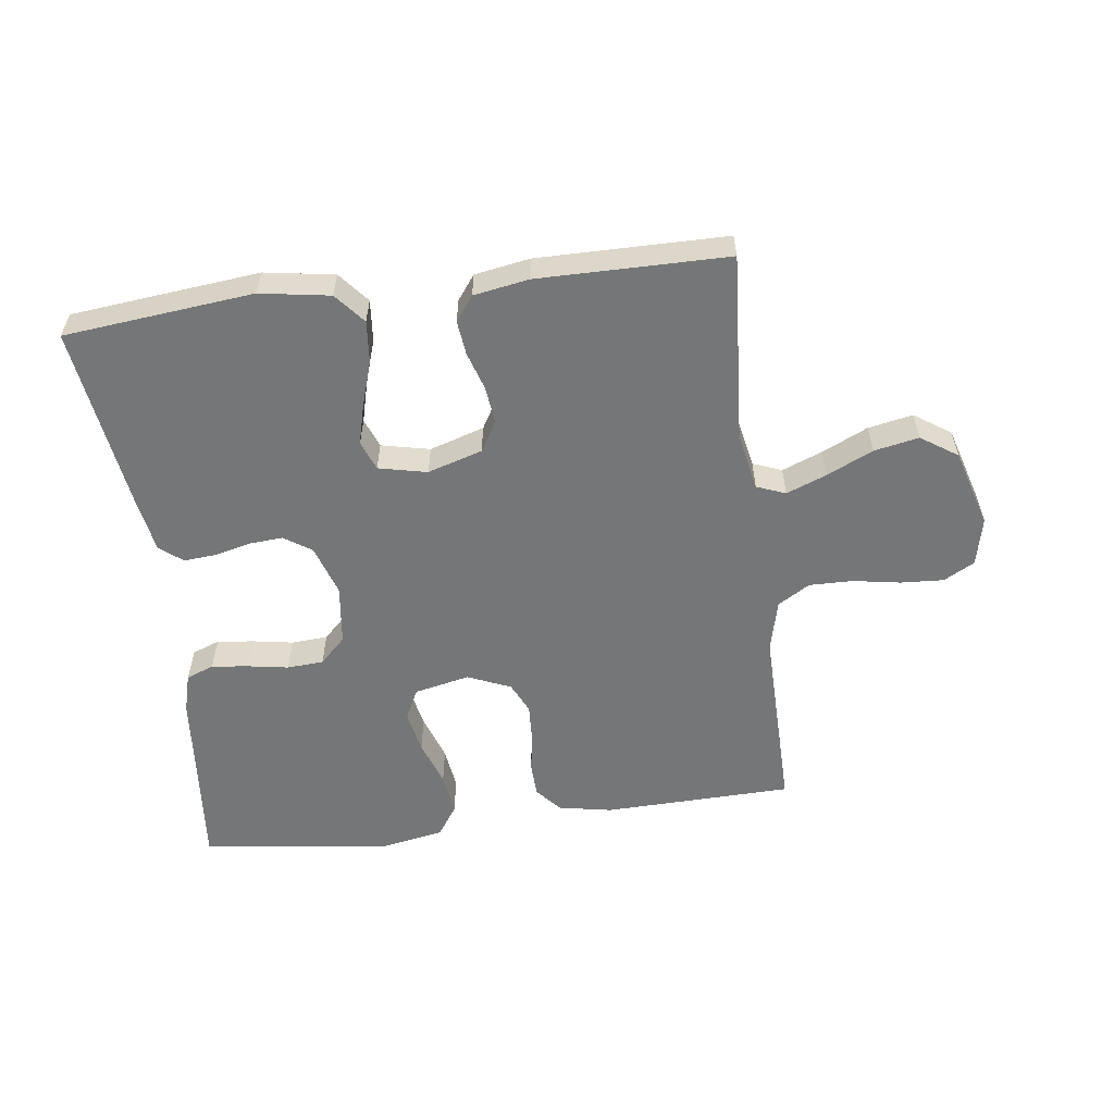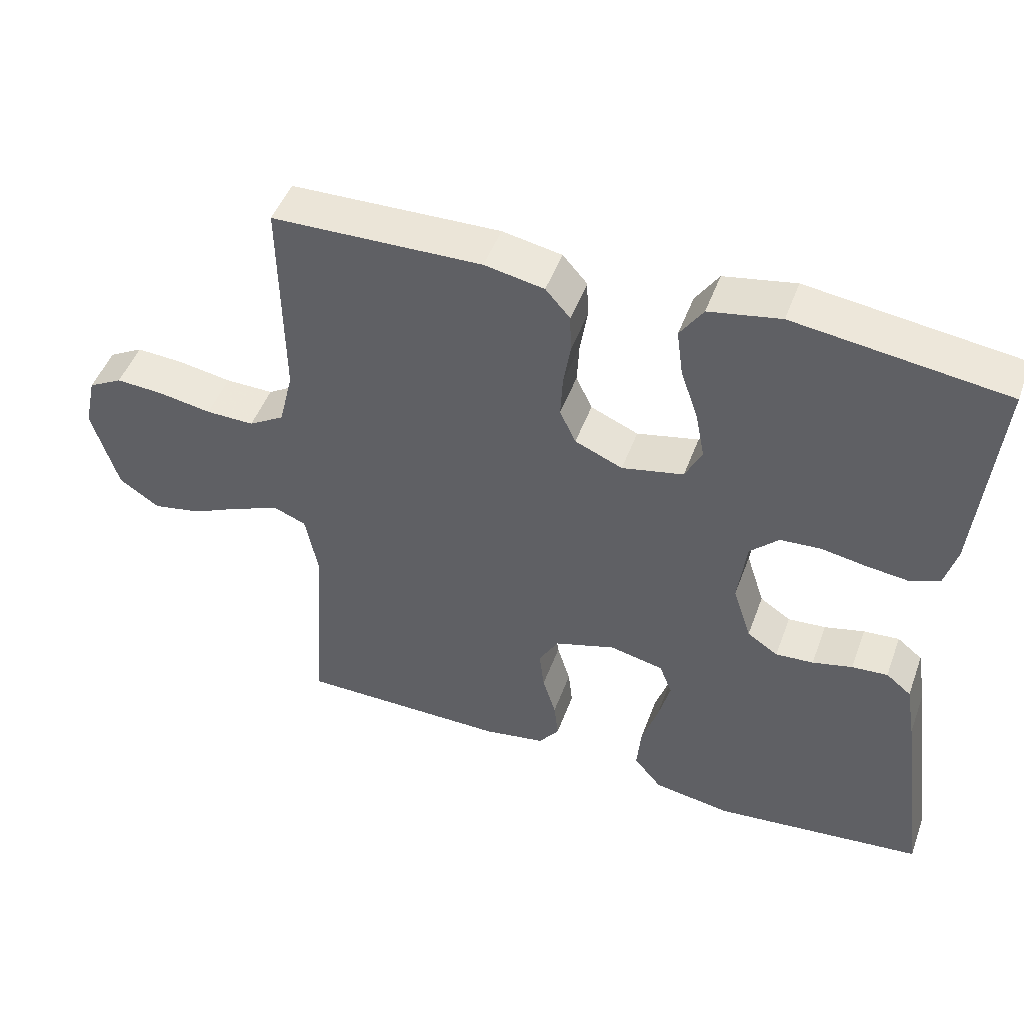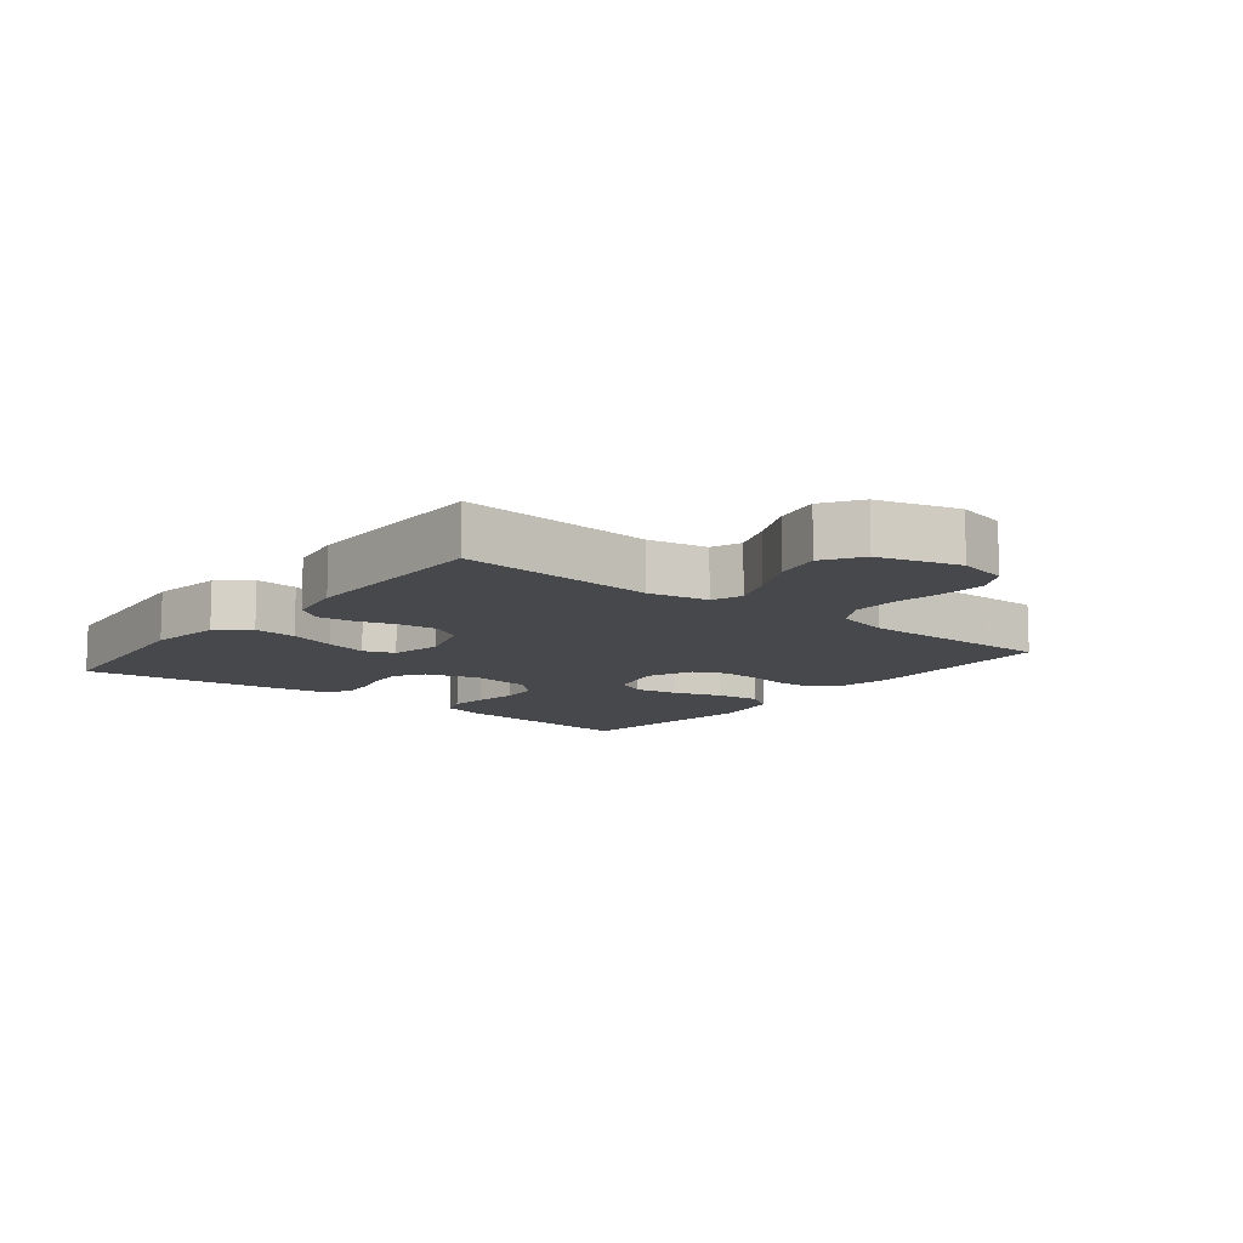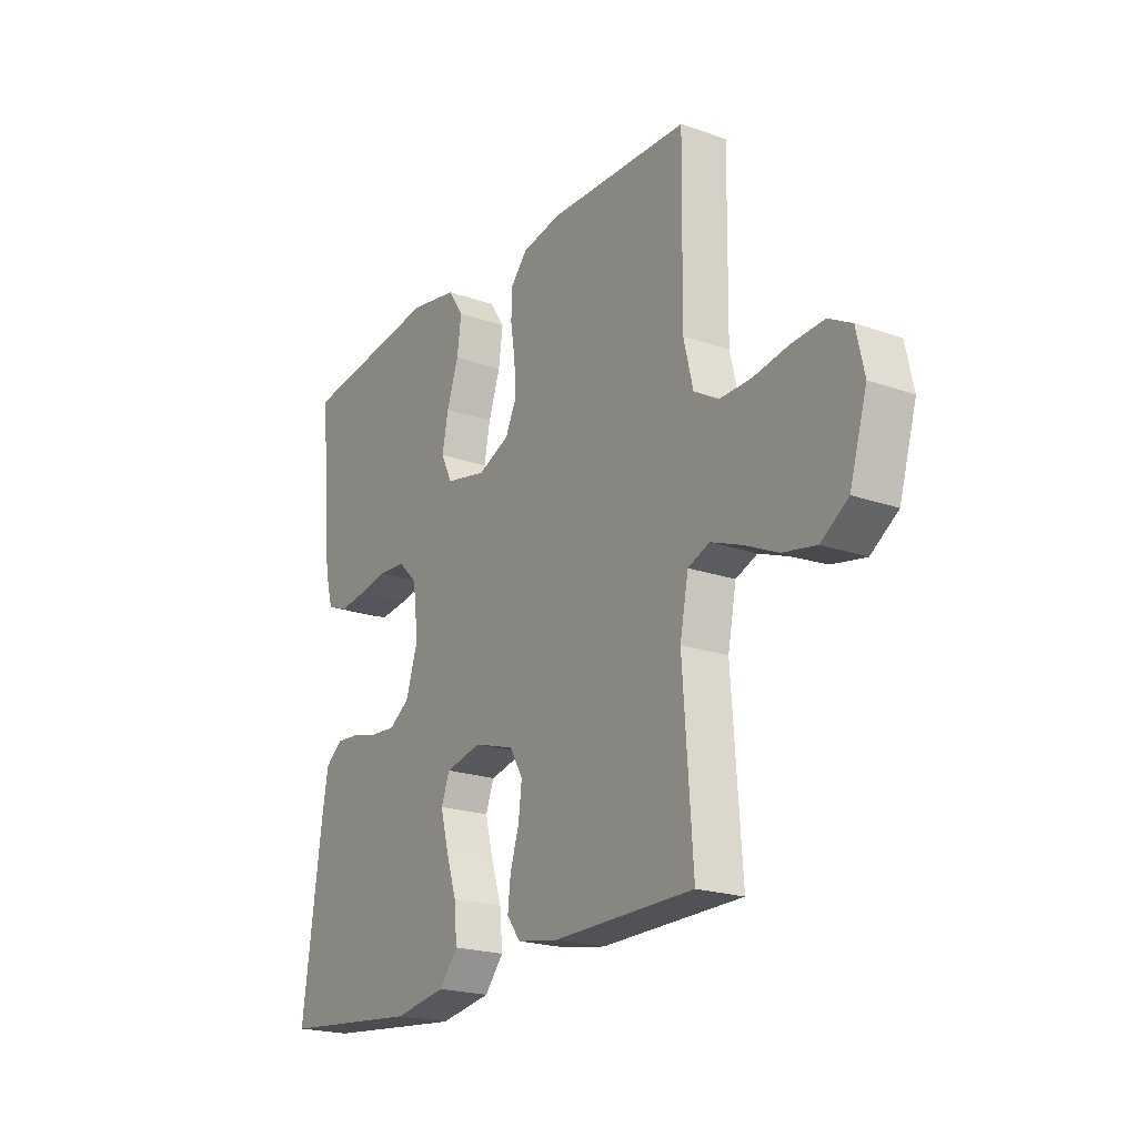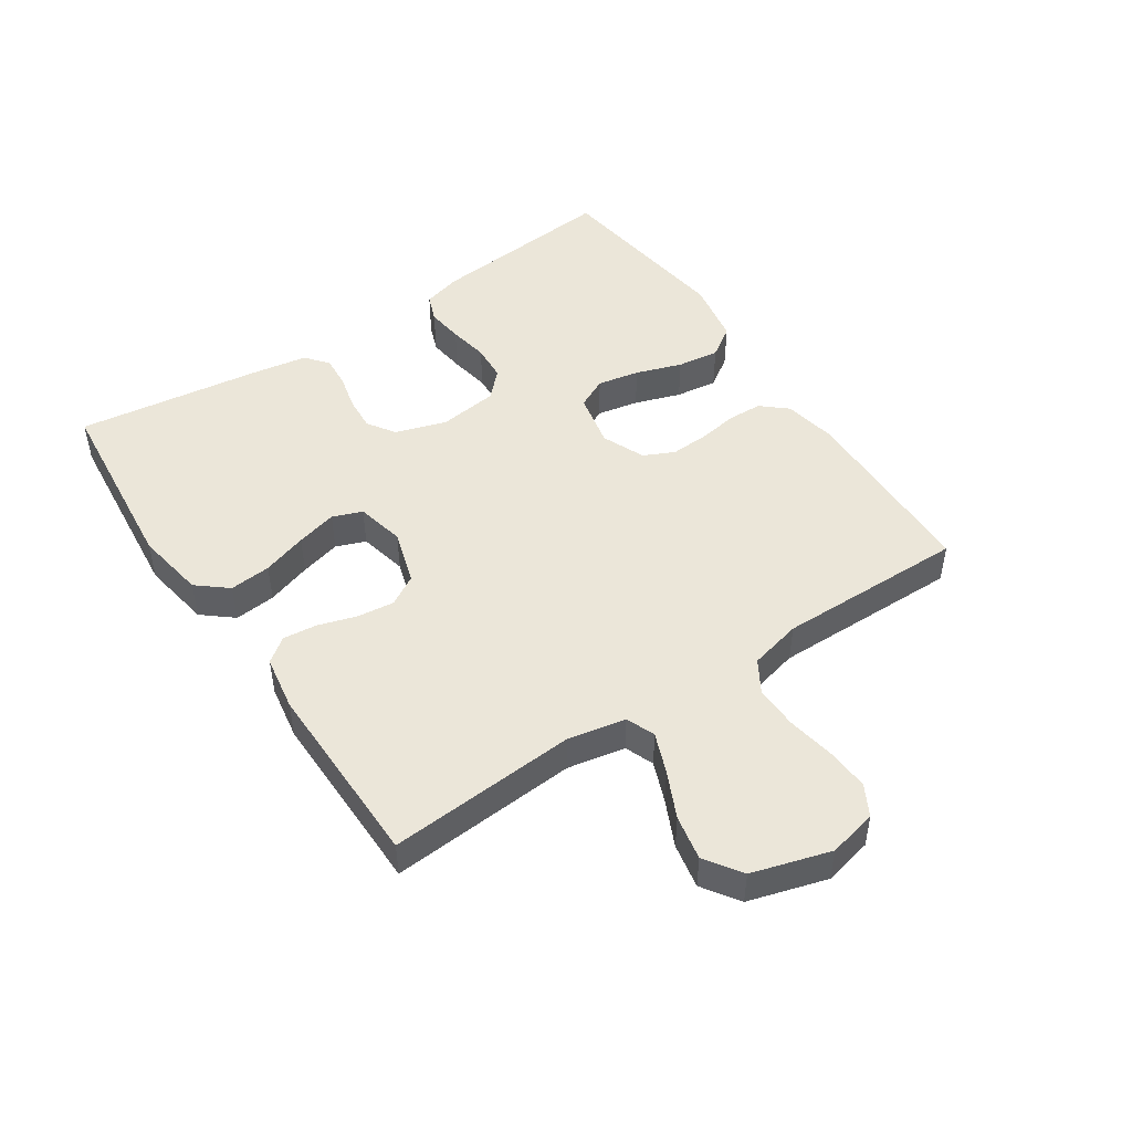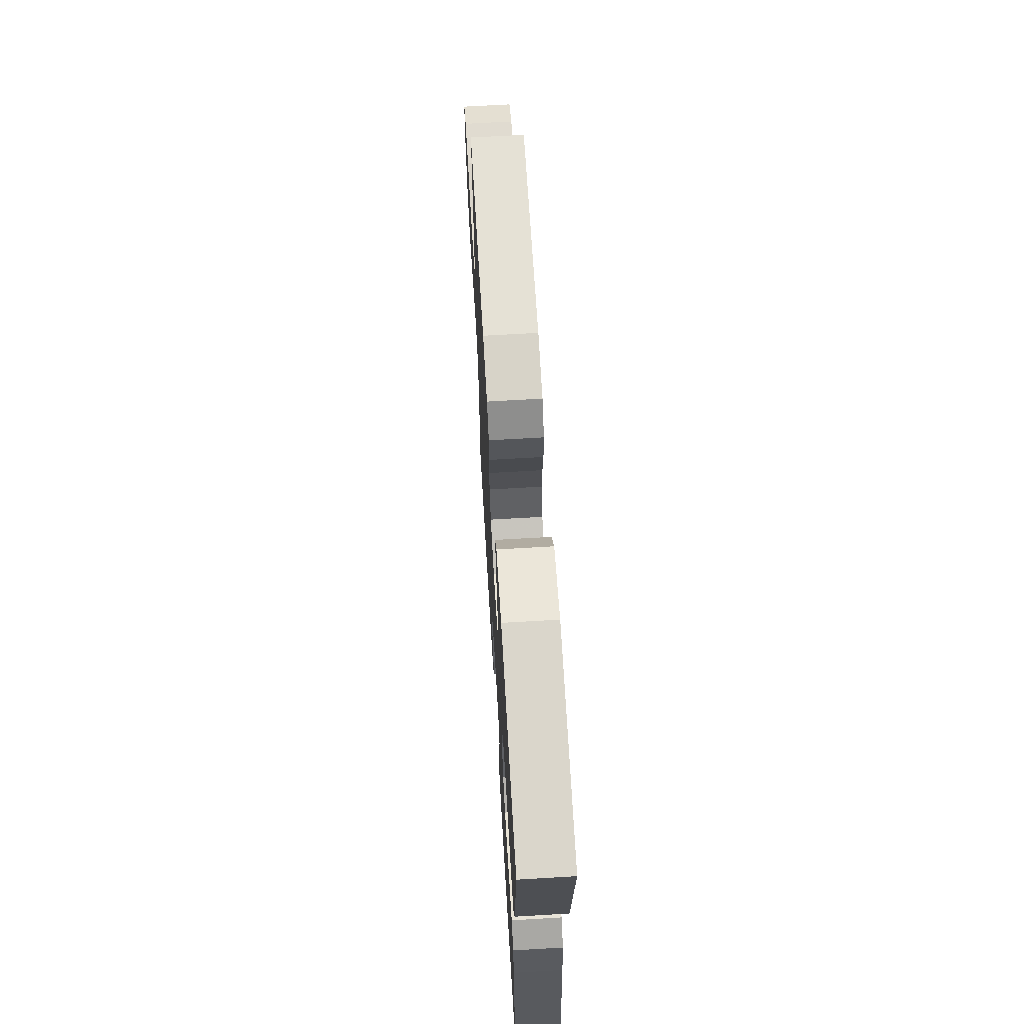
<metadata>
{"format":"obj","ext":"obj","renderer":"f3d","projection":"perspective","resolution":1024,"background":"white","views":[{"elev":-56.7,"azim":-172.6,"up":"+Y"},{"elev":48.0,"azim":19.8,"up":"+Z"},{"elev":-11.1,"azim":-128.5,"up":"+Y"},{"elev":-21.0,"azim":-122.1,"up":"+Z"},{"elev":48.0,"azim":-123.9,"up":"+Y"},{"elev":66.6,"azim":86.6,"up":"+Z"}]}
</metadata>
<code>
v -0.5 0.07 -0.5
v -0.479 0.07 -0.2
v -0.497 0.07 -0.108
v -0.543 0.07 -0.09
v -0.607 0.07 -0.115
v -0.68 0.07 -0.149
v -0.751 0.07 -0.163
v -0.809 0.07 -0.124
v -0.846 0.07 0
v -0.829 0.07 0.077
v -0.78 0.07 0.104
v -0.712 0.07 0.1
v -0.636 0.07 0.087
v -0.567 0.07 0.086
v -0.516 0.07 0.117
v -0.496 0.07 0.2
v -0.5 0.07 0.5
v -0.2 0.07 0.508
v -0.115 0.07 0.492
v -0.08 0.07 0.452
v -0.078 0.07 0.397
v -0.088 0.07 0.334
v -0.091 0.07 0.274
v -0.068 0.07 0.225
v 0 0.07 0.196
v 0.088 0.07 0.215
v 0.112 0.07 0.264
v 0.099 0.07 0.331
v 0.074 0.07 0.404
v 0.065 0.07 0.471
v 0.098 0.07 0.52
v 0.2 0.07 0.539
v 0.5 0.07 0.5
v 0.472 0.07 0.2
v 0.455 0.07 0.138
v 0.411 0.07 0.121
v 0.352 0.07 0.128
v 0.288 0.07 0.139
v 0.23 0.07 0.135
v 0.189 0.07 0.095
v 0.177 0.07 0
v 0.203 0.07 -0.081
v 0.247 0.07 -0.11
v 0.301 0.07 -0.106
v 0.358 0.07 -0.092
v 0.409 0.07 -0.088
v 0.445 0.07 -0.117
v 0.459 0.07 -0.2
v 0.5 0.07 -0.5
v 0.2 0.07 -0.531
v 0.089 0.07 -0.513
v 0.049 0.07 -0.465
v 0.055 0.07 -0.399
v 0.078 0.07 -0.328
v 0.095 0.07 -0.263
v 0.077 0.07 -0.216
v 0 0.07 -0.199
v -0.087 0.07 -0.226
v -0.115 0.07 -0.274
v -0.108 0.07 -0.333
v -0.089 0.07 -0.394
v -0.083 0.07 -0.448
v -0.112 0.07 -0.487
v -0.2 0.07 -0.502
v -0.5 0 -0.5
v -0.479 0 -0.2
v -0.497 0 -0.108
v -0.543 0 -0.09
v -0.607 0 -0.115
v -0.68 0 -0.149
v -0.751 0 -0.163
v -0.809 0 -0.124
v -0.846 0 0
v -0.829 0 0.077
v -0.78 0 0.104
v -0.712 0 0.1
v -0.636 0 0.087
v -0.567 0 0.086
v -0.516 0 0.117
v -0.496 0 0.2
v -0.5 0 0.5
v -0.2 0 0.508
v -0.115 0 0.492
v -0.08 0 0.452
v -0.078 0 0.397
v -0.088 0 0.334
v -0.091 0 0.274
v -0.068 0 0.225
v 0 0 0.196
v 0.088 0 0.215
v 0.112 0 0.264
v 0.099 0 0.331
v 0.074 0 0.404
v 0.065 0 0.471
v 0.098 0 0.52
v 0.2 0 0.539
v 0.5 0 0.5
v 0.472 0 0.2
v 0.455 0 0.138
v 0.411 0 0.121
v 0.352 0 0.128
v 0.288 0 0.139
v 0.23 0 0.135
v 0.189 0 0.095
v 0.177 0 0
v 0.203 0 -0.081
v 0.247 0 -0.11
v 0.301 0 -0.106
v 0.358 0 -0.092
v 0.409 0 -0.088
v 0.445 0 -0.117
v 0.459 0 -0.2
v 0.5 0 -0.5
v 0.2 0 -0.531
v 0.089 0 -0.513
v 0.049 0 -0.465
v 0.055 0 -0.399
v 0.078 0 -0.328
v 0.095 0 -0.263
v 0.077 0 -0.216
v 0 0 -0.199
v -0.087 0 -0.226
v -0.115 0 -0.274
v -0.108 0 -0.333
v -0.089 0 -0.394
v -0.083 0 -0.448
v -0.112 0 -0.487
v -0.2 0 -0.502
f 63 64 1 2
f 60 61 62 63
f 59 60 63 2
f 58 59 2 3
f 57 58 3 4
f 51 52 53 54
f 51 54 55
f 50 51 55
f 49 50 55 56
f 47 48 49 56
f 44 45 46 47
f 43 44 47 56
f 35 36 37 38
f 33 34 35 38
f 33 38 39
f 32 33 39 40
f 28 29 30 31
f 27 28 31 32
f 19 20 21 22
f 19 22 23
f 16 17 18 19
f 15 16 19 23
f 14 15 23 24
f 10 11 12 13
f 10 13 14
f 9 10 14
f 5 6 7 8
f 4 5 8 9
f 57 4 9 14
f 42 43 56 57
f 41 42 57 14
f 27 32 40 41
f 26 27 41
f 25 26 41
f 14 24 25 41
f 66 65 128 127
f 127 126 125 124
f 66 127 124 123
f 67 66 123 122
f 68 67 122 121
f 118 117 116 115
f 119 118 115
f 119 115 114
f 120 119 114 113
f 120 113 112 111
f 111 110 109 108
f 120 111 108 107
f 102 101 100 99
f 102 99 98 97
f 103 102 97
f 104 103 97 96
f 95 94 93 92
f 96 95 92 91
f 86 85 84 83
f 87 86 83
f 83 82 81 80
f 87 83 80 79
f 88 87 79 78
f 77 76 75 74
f 78 77 74
f 78 74 73
f 72 71 70 69
f 73 72 69 68
f 78 73 68 121
f 121 120 107 106
f 78 121 106 105
f 105 104 96 91
f 105 91 90
f 105 90 89
f 105 89 88 78
f 1 65 66 2
f 2 66 67 3
f 3 67 68 4
f 4 68 69 5
f 5 69 70 6
f 6 70 71 7
f 7 71 72 8
f 8 72 73 9
f 9 73 74 10
f 10 74 75 11
f 11 75 76 12
f 12 76 77 13
f 13 77 78 14
f 14 78 79 15
f 15 79 80 16
f 16 80 81 17
f 17 81 82 18
f 18 82 83 19
f 19 83 84 20
f 20 84 85 21
f 21 85 86 22
f 22 86 87 23
f 23 87 88 24
f 24 88 89 25
f 25 89 90 26
f 26 90 91 27
f 27 91 92 28
f 28 92 93 29
f 29 93 94 30
f 30 94 95 31
f 31 95 96 32
f 32 96 97 33
f 33 97 98 34
f 34 98 99 35
f 35 99 100 36
f 36 100 101 37
f 37 101 102 38
f 38 102 103 39
f 39 103 104 40
f 40 104 105 41
f 41 105 106 42
f 42 106 107 43
f 43 107 108 44
f 44 108 109 45
f 45 109 110 46
f 46 110 111 47
f 47 111 112 48
f 48 112 113 49
f 49 113 114 50
f 50 114 115 51
f 51 115 116 52
f 52 116 117 53
f 53 117 118 54
f 54 118 119 55
f 55 119 120 56
f 56 120 121 57
f 57 121 122 58
f 58 122 123 59
f 59 123 124 60
f 60 124 125 61
f 61 125 126 62
f 62 126 127 63
f 63 127 128 64
f 64 128 65 1

</code>
